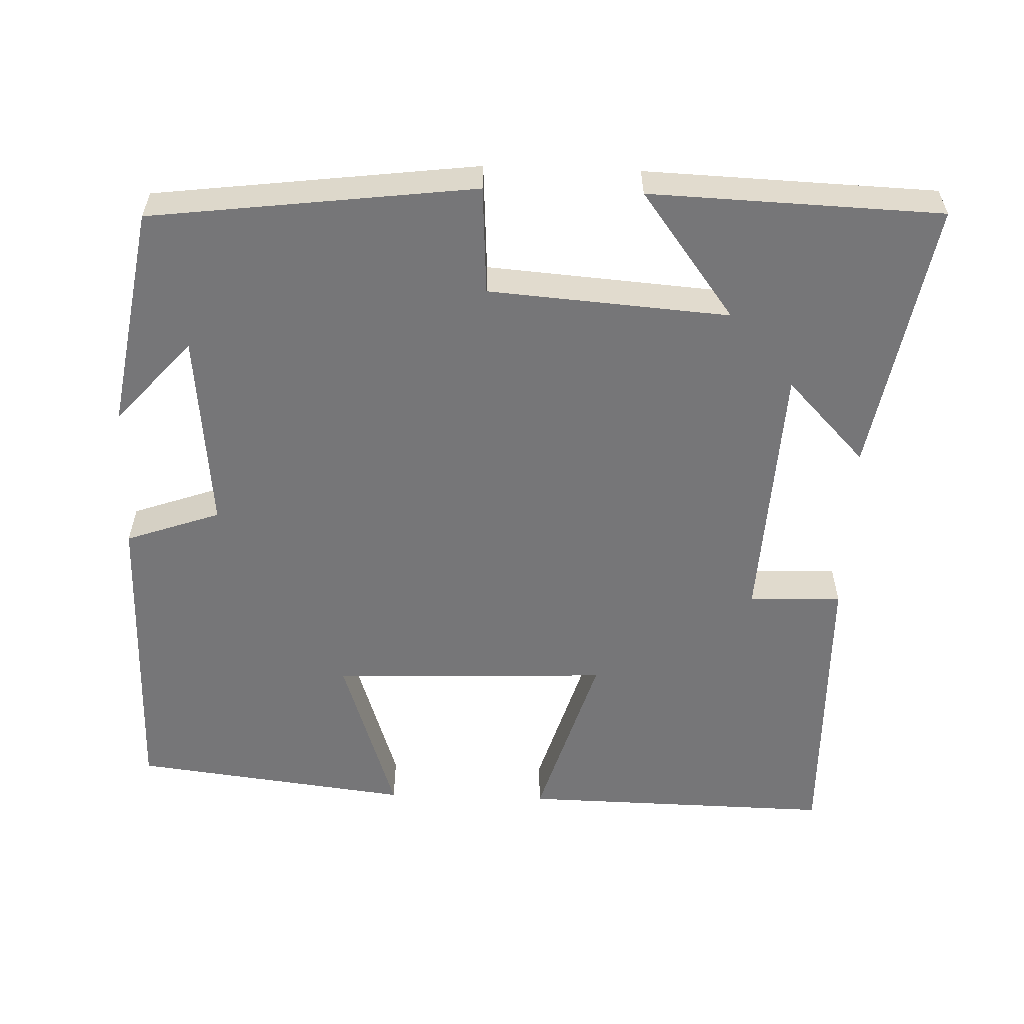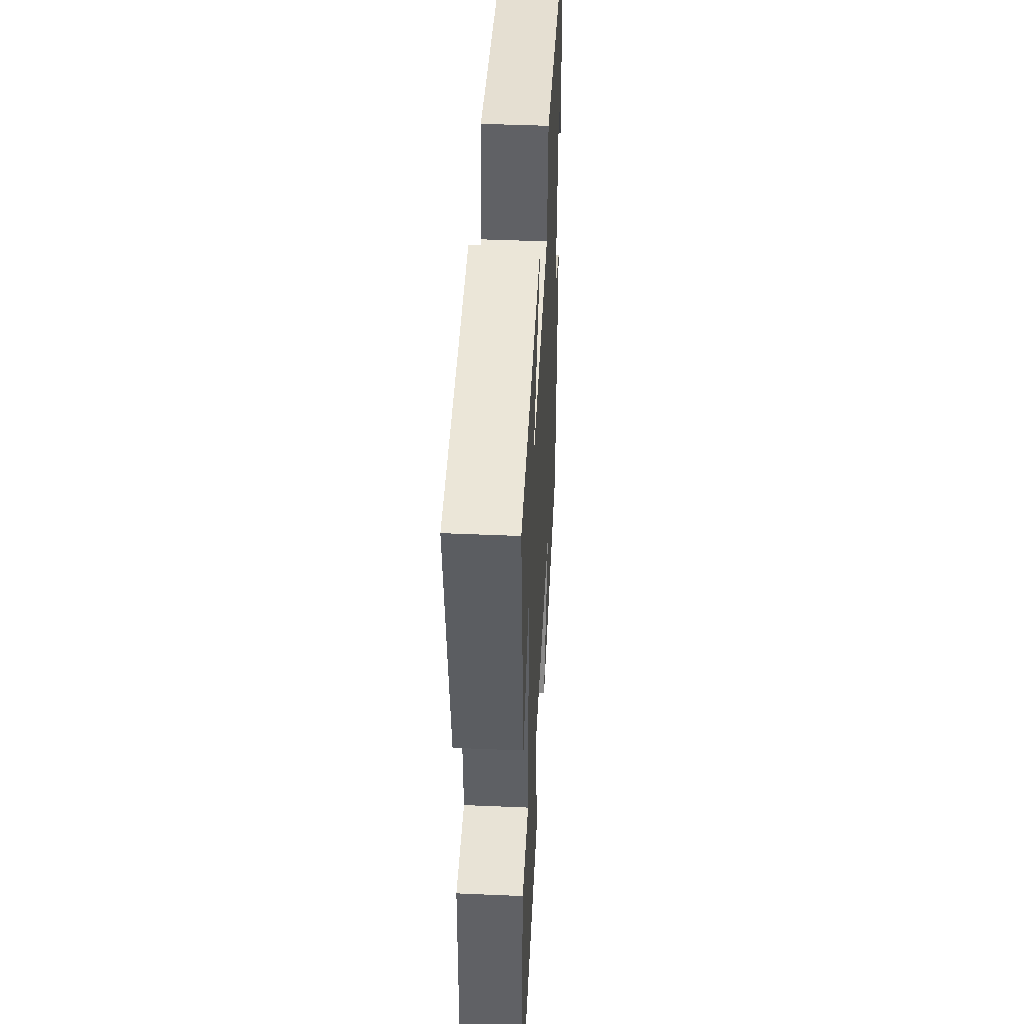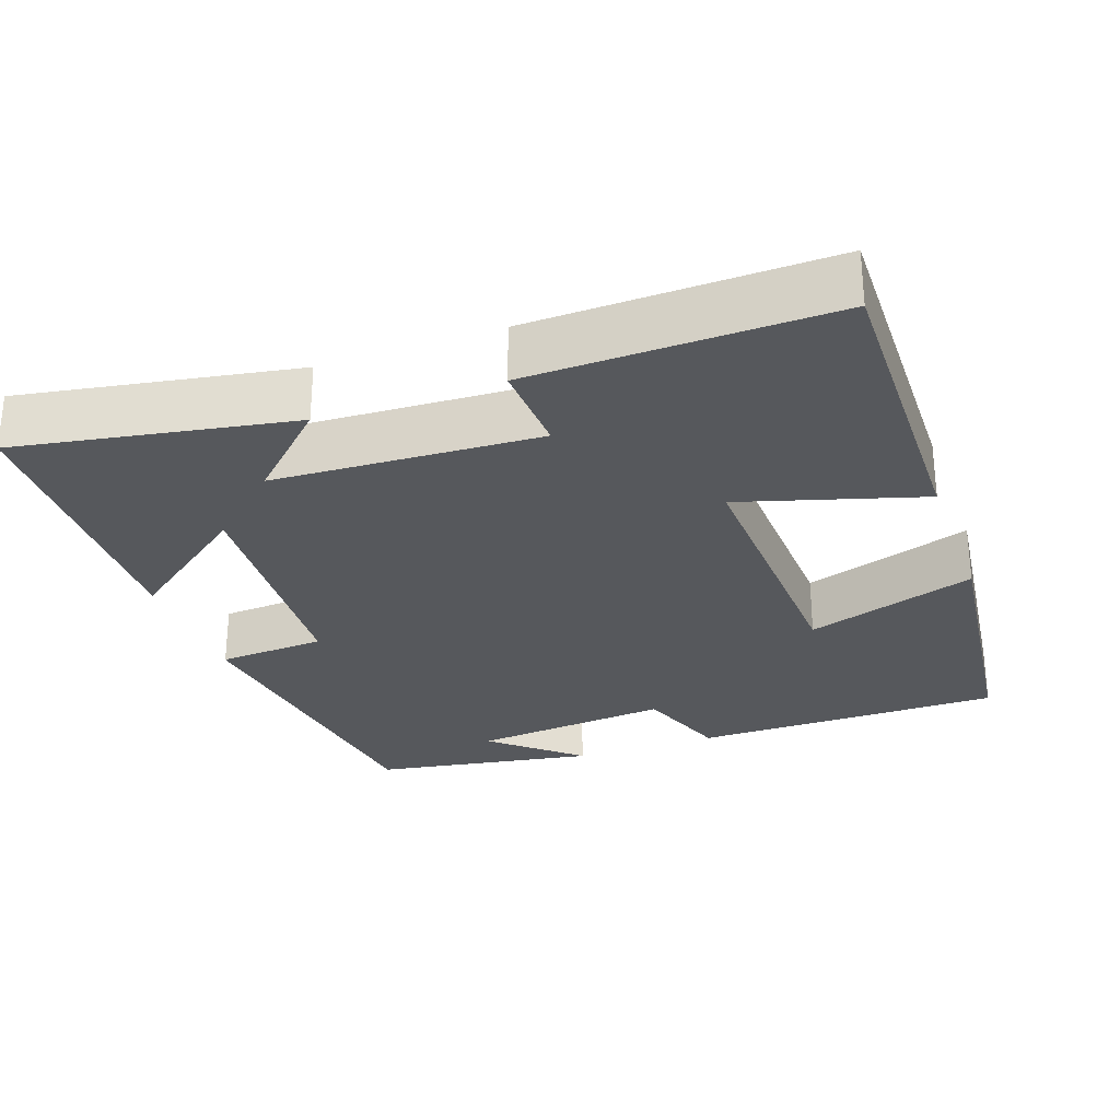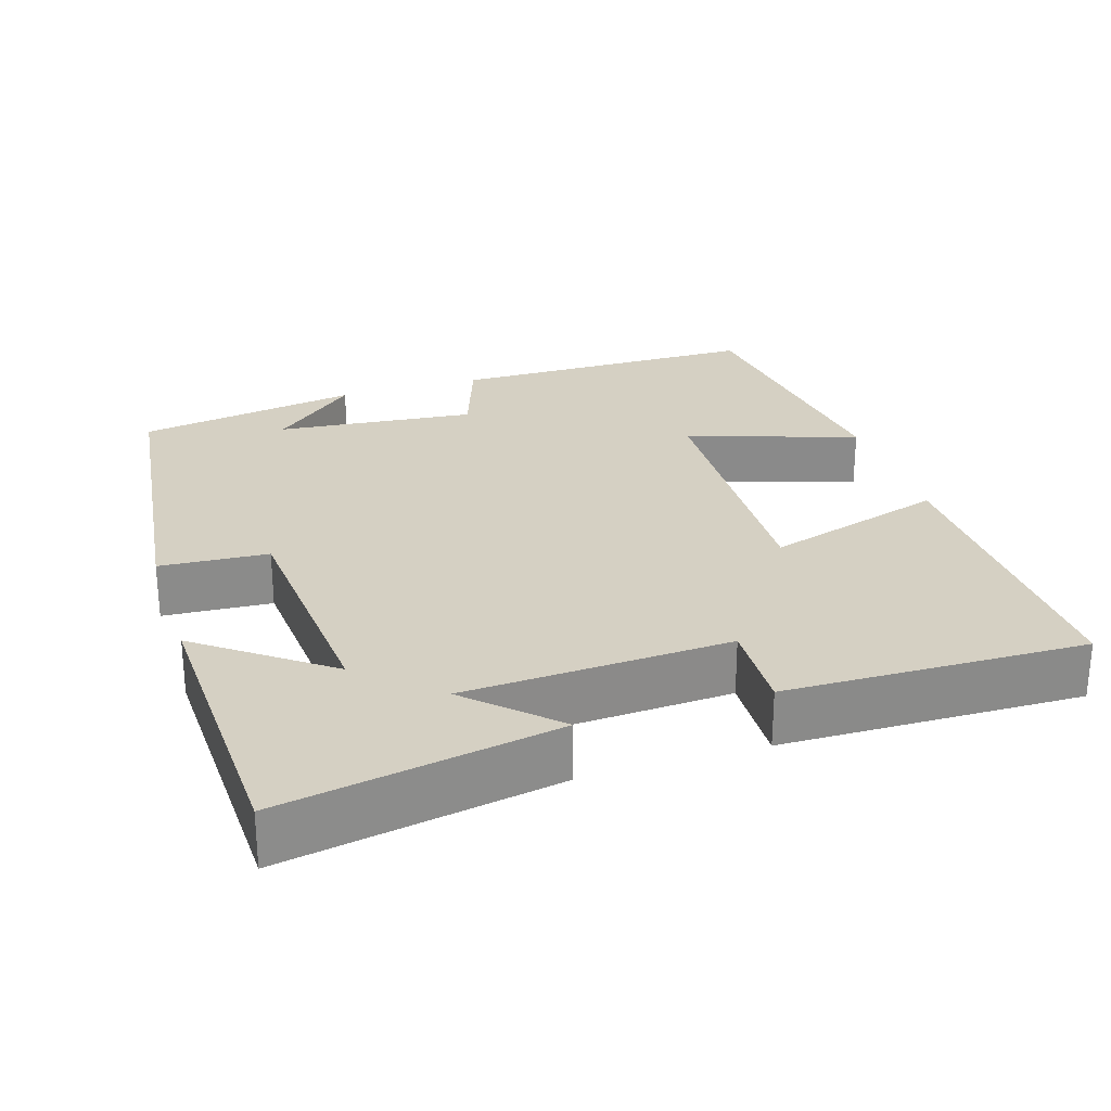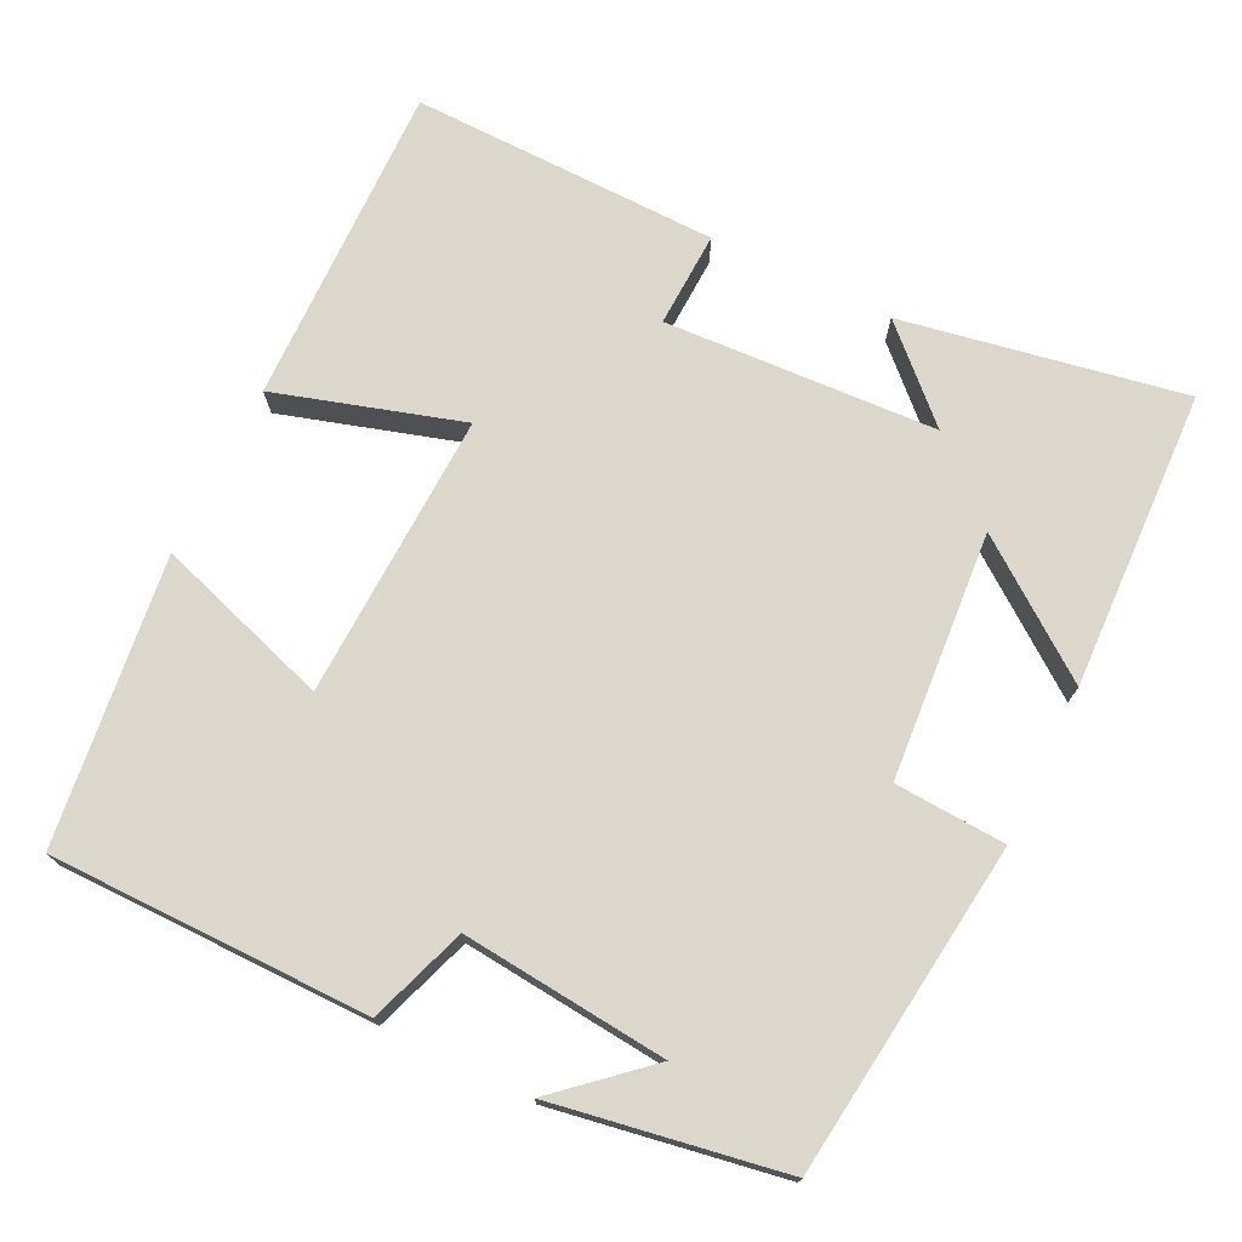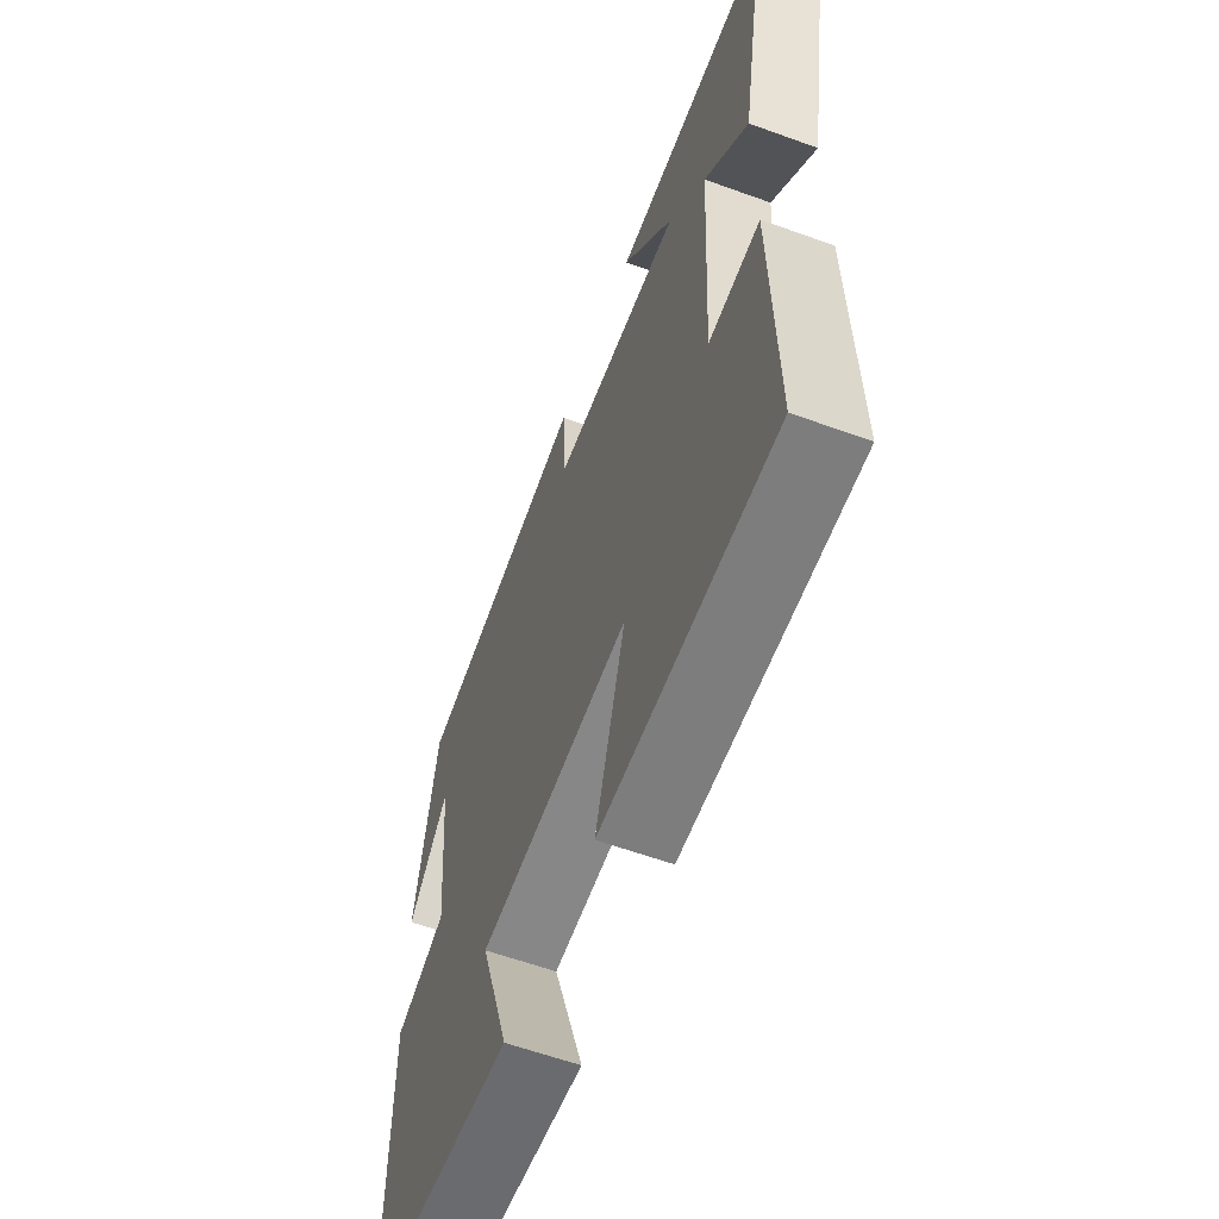
<metadata>
{"format":"obj","ext":"obj","renderer":"f3d","projection":"perspective","resolution":1024,"background":"white","views":[{"elev":-56.9,"azim":-2.0,"up":"+Y"},{"elev":44.2,"azim":92.9,"up":"+Z"},{"elev":-28.2,"azim":109.8,"up":"+Y"},{"elev":26.4,"azim":72.4,"up":"+Y"},{"elev":73.4,"azim":-64.0,"up":"+Y"},{"elev":-60.2,"azim":69.6,"up":"+Z"}]}
</metadata>
<code>
v -0.45 0.07 0.447
v -0.022 0.07 0.5
v -0.013 0.07 0.357
v 0.305 0.07 0.333
v 0.18 0.07 0.5
v 0.565 0.07 0.486
v 0.5 0.07 0.124
v 0.395 0.07 0.233
v 0.377 0.07 -0.117
v 0.5 0.07 -0.112
v 0.508 0.07 -0.508
v 0.092 0.07 -0.5
v 0.164 0.07 -0.261
v -0.204 0.07 -0.275
v -0.13 0.07 -0.5
v -0.498 0.07 -0.455
v -0.5 0.07 -0.044
v -0.375 0.07 0
v -0.401 0.07 0.264
v -0.5 0.07 0.152
v -0.45 0 0.447
v -0.022 0 0.5
v -0.013 0 0.357
v 0.305 0 0.333
v 0.18 0 0.5
v 0.565 0 0.486
v 0.5 0 0.124
v 0.395 0 0.233
v 0.377 0 -0.117
v 0.5 0 -0.112
v 0.508 0 -0.508
v 0.092 0 -0.5
v 0.164 0 -0.261
v -0.204 0 -0.275
v -0.13 0 -0.5
v -0.498 0 -0.455
v -0.5 0 -0.044
v -0.375 0 0
v -0.401 0 0.264
v -0.5 0 0.152
f 19 20 1
f 15 16 17 18
f 14 15 18 19
f 13 14 19 1
f 9 10 11 12
f 8 9 12 13
f 5 6 7 8
f 4 5 8
f 3 4 8 13
f 1 2 3
f 1 3 13
f 21 40 39
f 38 37 36 35
f 39 38 35 34
f 21 39 34 33
f 32 31 30 29
f 33 32 29 28
f 28 27 26 25
f 28 25 24
f 33 28 24 23
f 23 22 21
f 33 23 21
f 1 21 22 2
f 2 22 23 3
f 3 23 24 4
f 4 24 25 5
f 5 25 26 6
f 6 26 27 7
f 7 27 28 8
f 8 28 29 9
f 9 29 30 10
f 10 30 31 11
f 11 31 32 12
f 12 32 33 13
f 13 33 34 14
f 14 34 35 15
f 15 35 36 16
f 16 36 37 17
f 17 37 38 18
f 18 38 39 19
f 19 39 40 20
f 20 40 21 1

</code>
